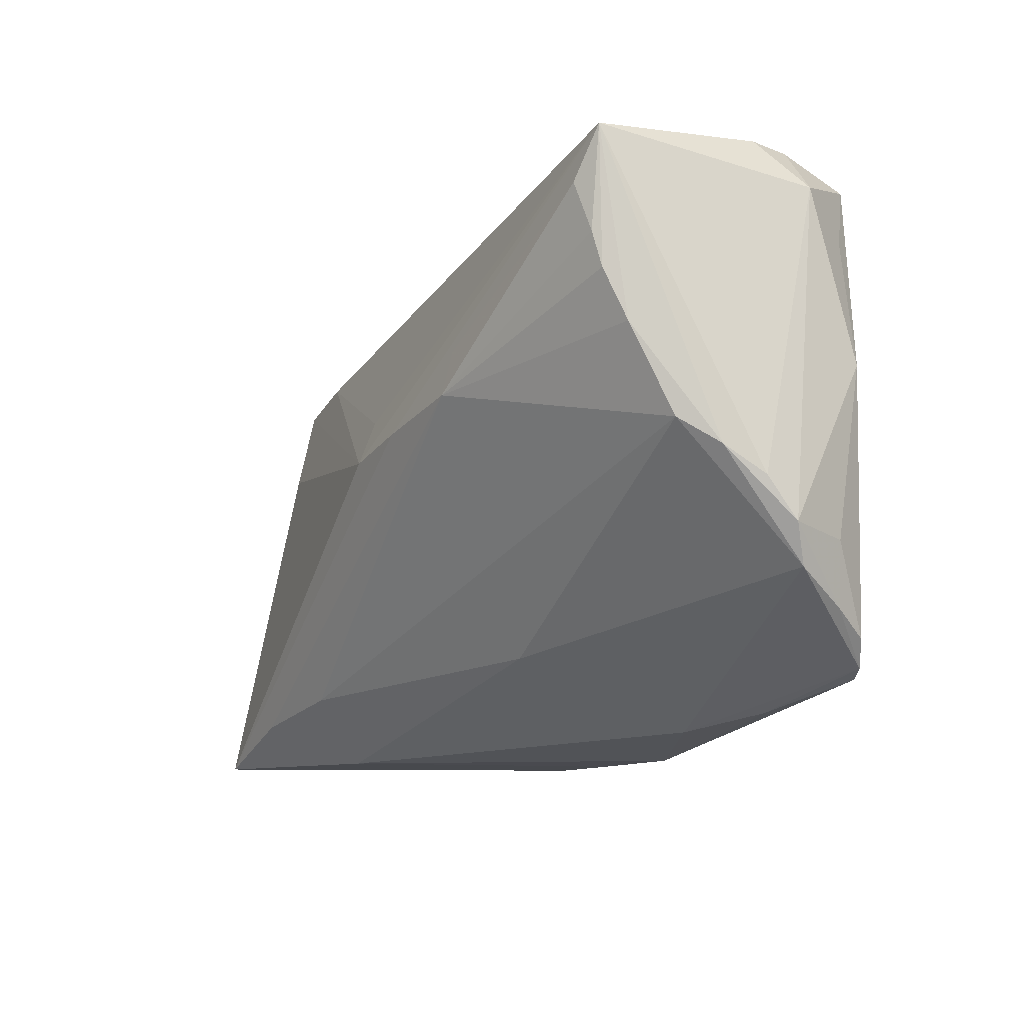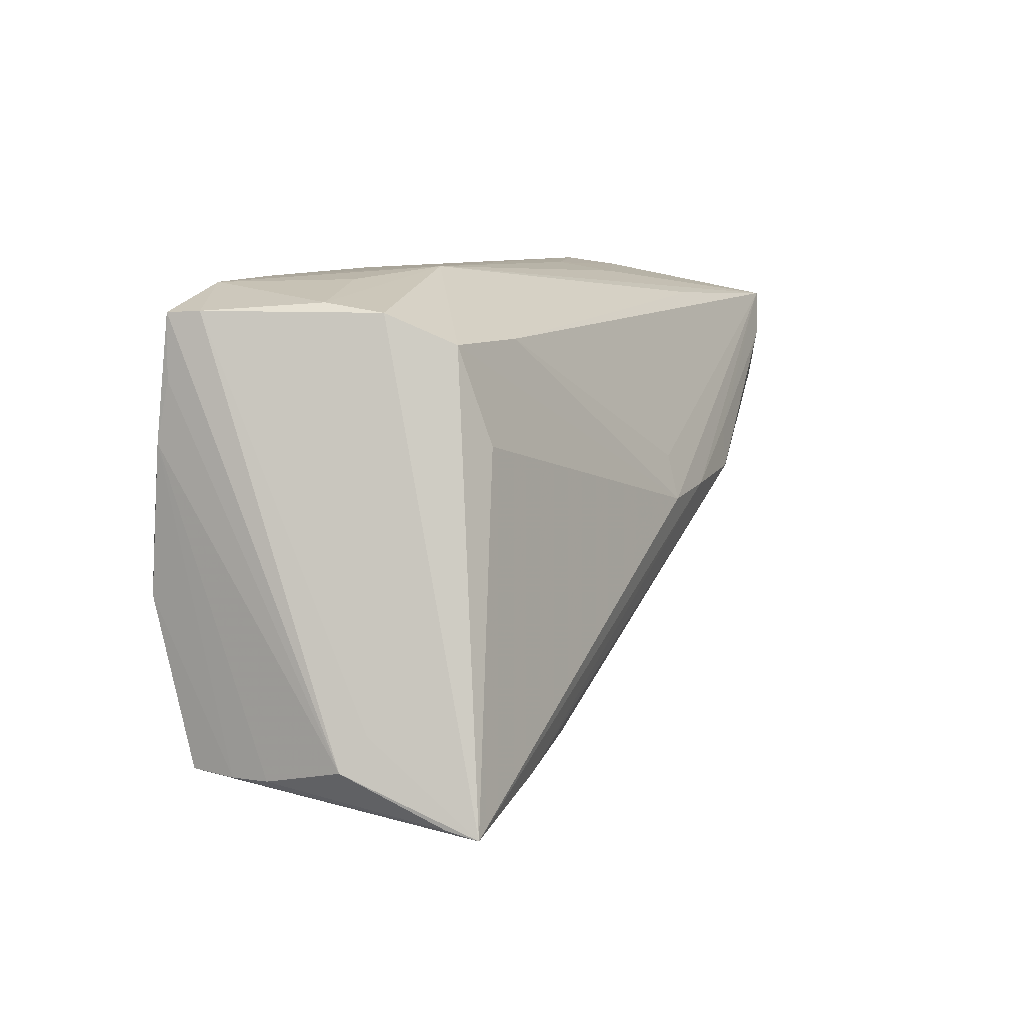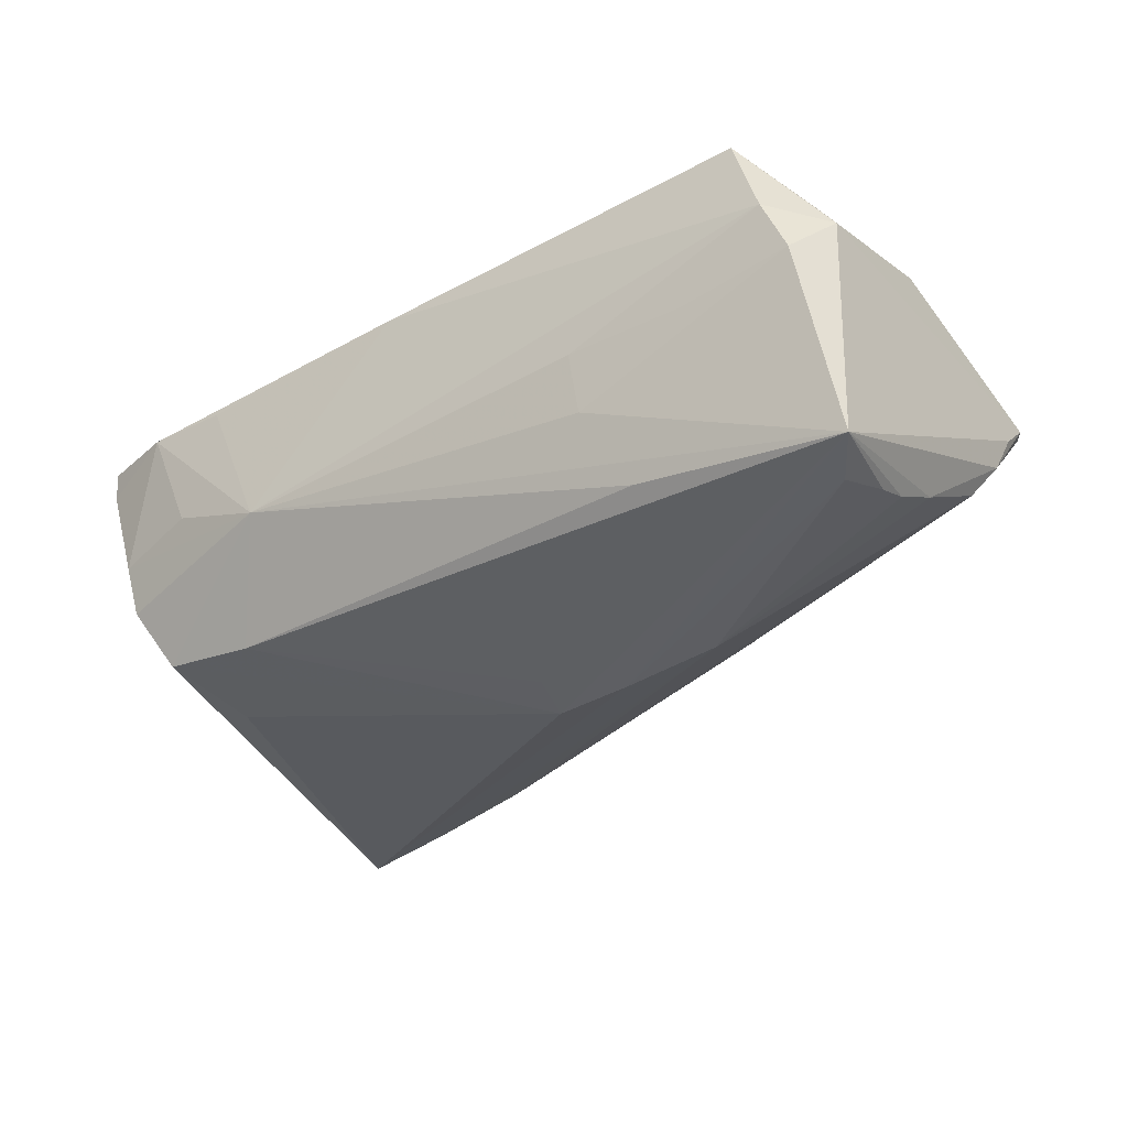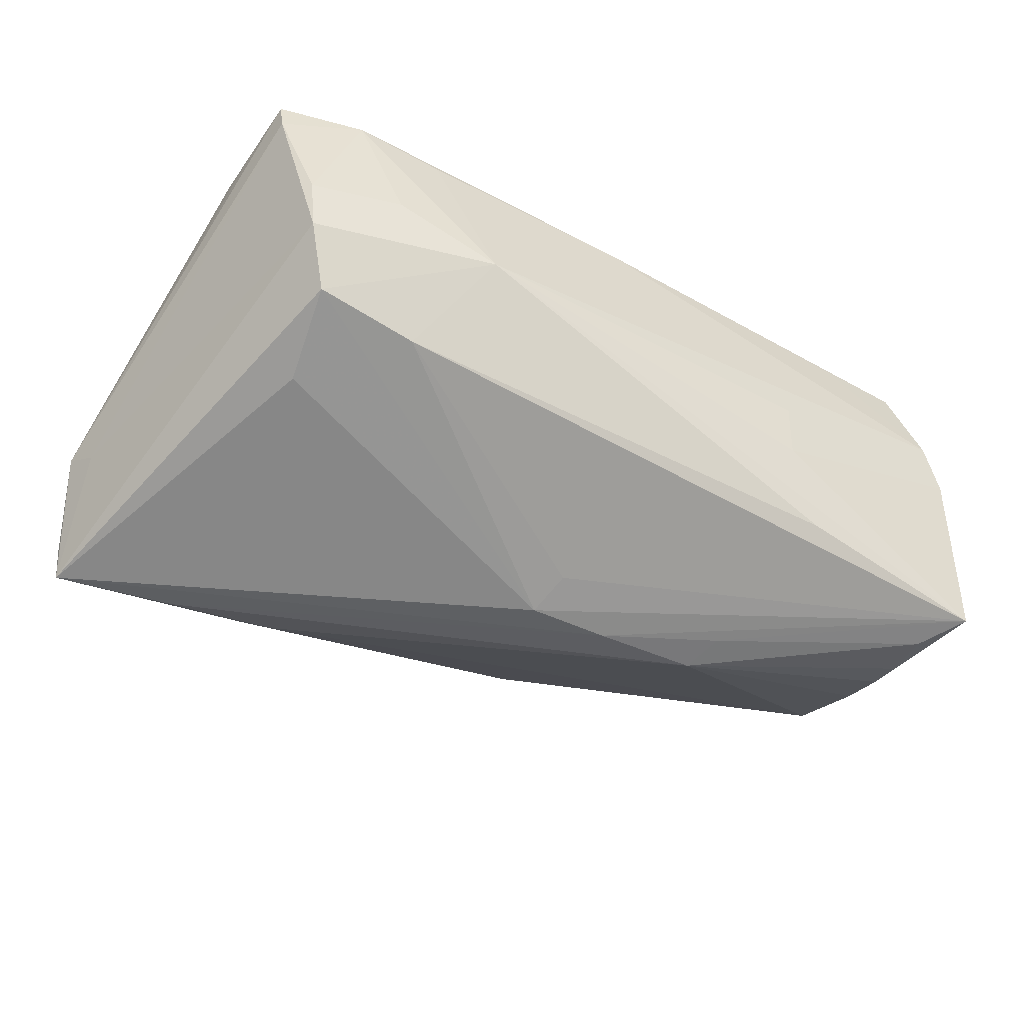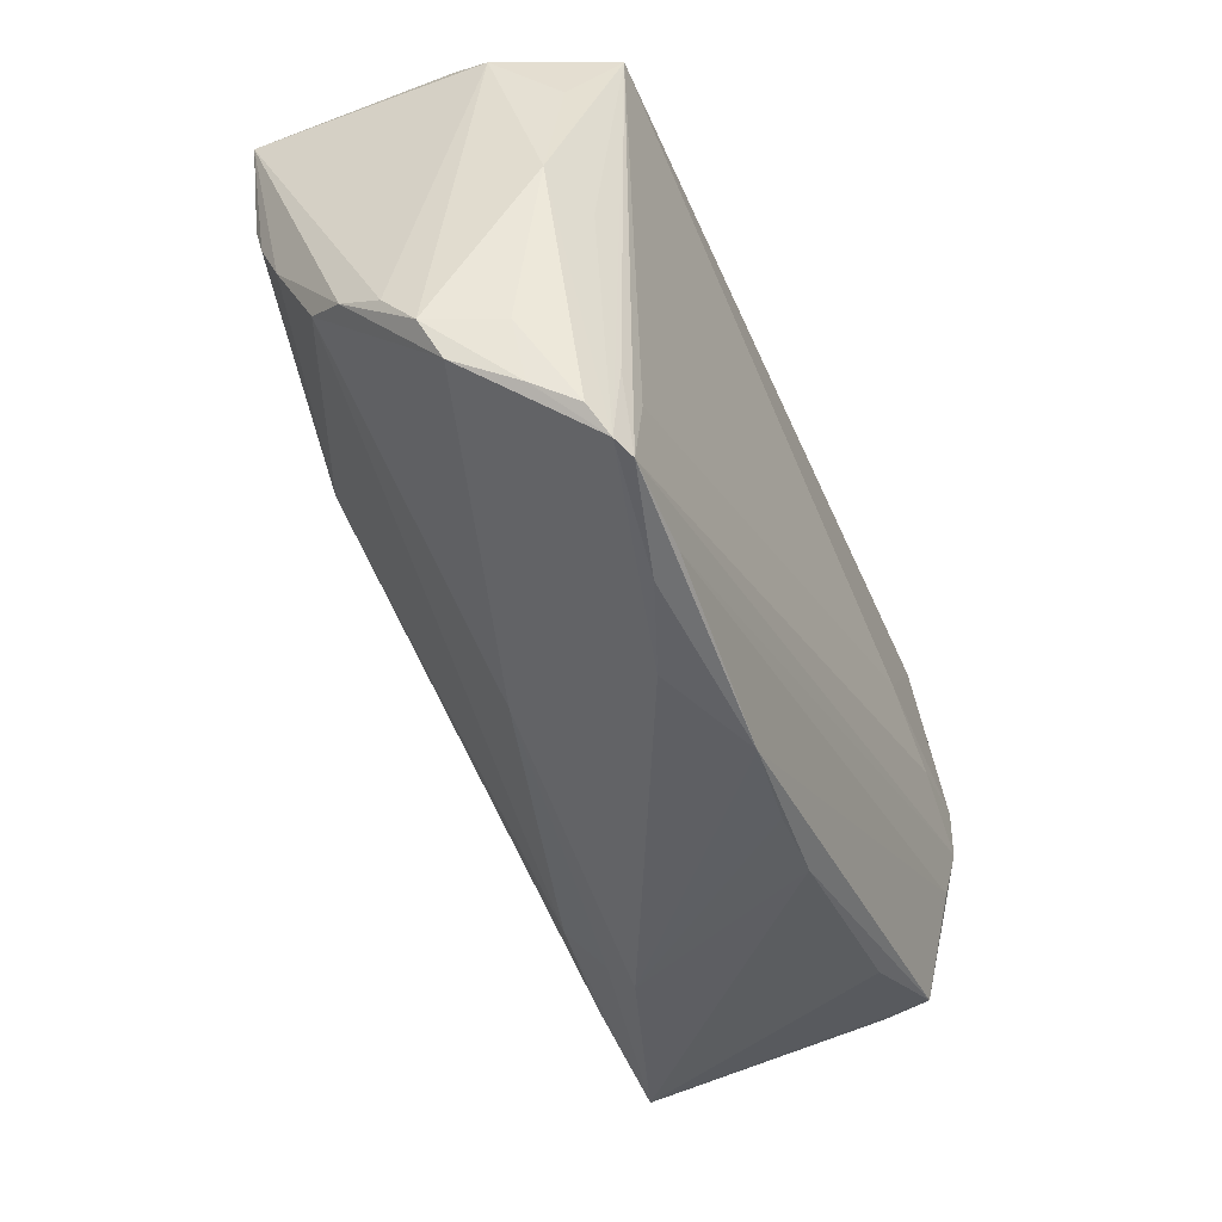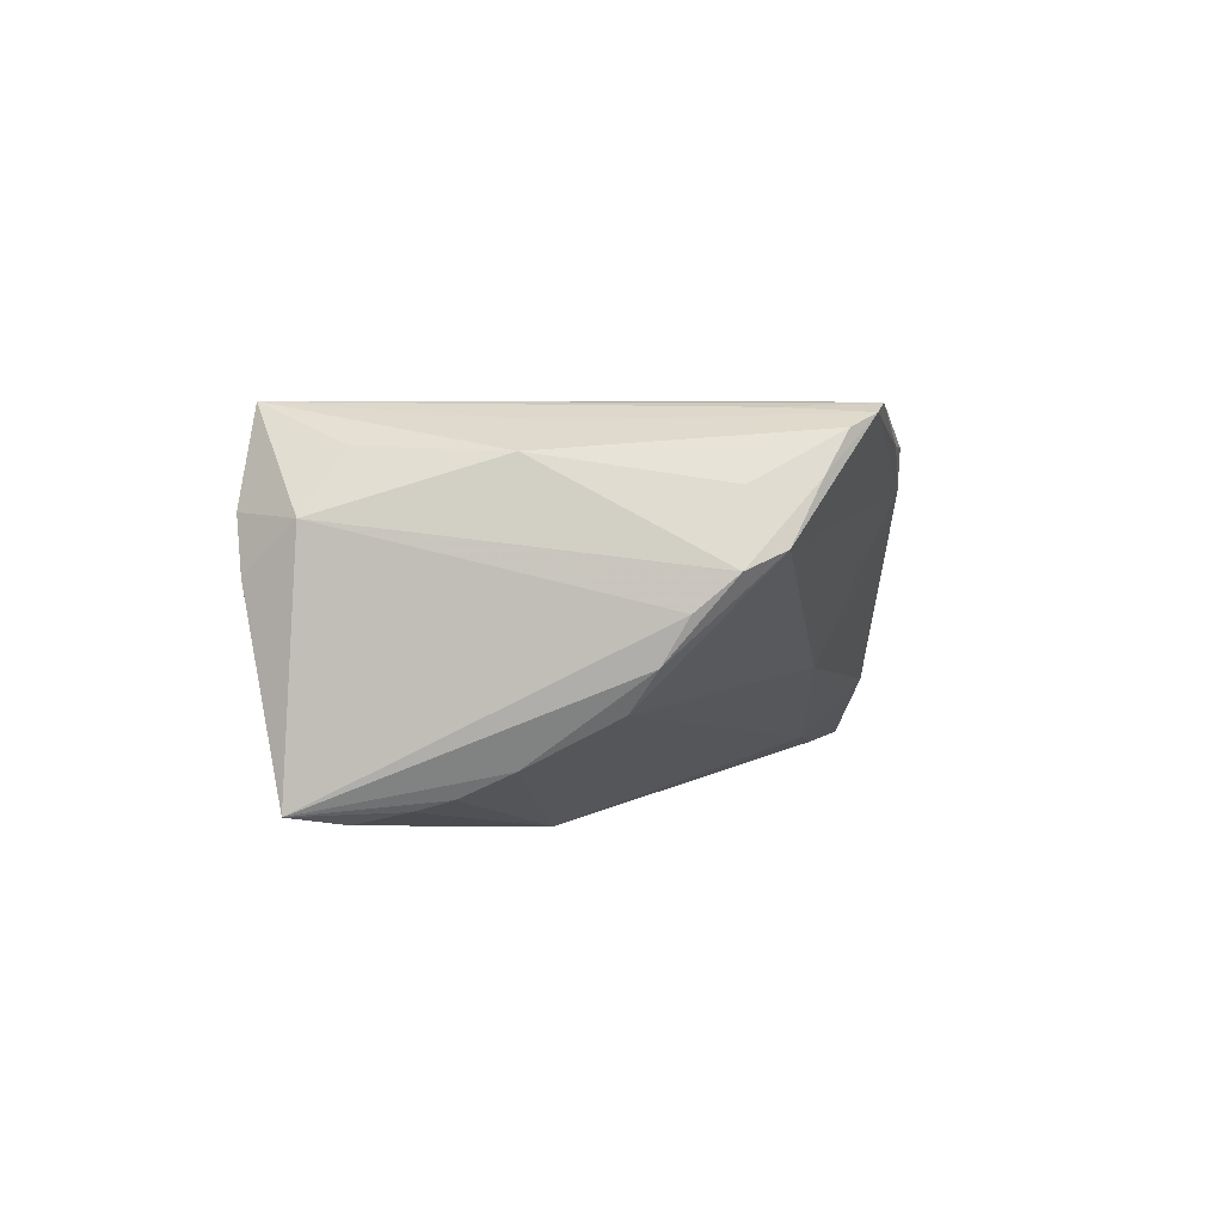
<metadata>
{"format":"obj","ext":"obj","renderer":"f3d","projection":"perspective","resolution":1024,"background":"white","views":[{"elev":-17.2,"azim":-116.6,"up":"+Y"},{"elev":8.1,"azim":113.9,"up":"+Y"},{"elev":-30.6,"azim":-144.6,"up":"+Z"},{"elev":-52.1,"azim":147.9,"up":"+Z"},{"elev":-44.7,"azim":-64.9,"up":"+Y"},{"elev":3.0,"azim":-86.4,"up":"+Z"}]}
</metadata>
<code>
v -0.003274 0.00607 -0.02434
v -0.02669 0.007707 -0.0242
v -0.04906 4.219e-05 0.01773
v -0.04595 -0.02092 0.01908
v 0.03736 -0.02662 -0.02245
v -0.007196 -0.03543 0.01585
v 0.05443 -0.02595 0.002501
v -0.0574 -0.01325 -0.0004185
v -0.05198 0.01966 -0.02115
v -0.02546 0.002477 -0.02498
v -0.05716 -0.01798 0.003536
v 0.02256 0.03093 -0.003931
v 0.05214 -0.006275 0.01861
v -0.05132 0.01973 0.01532
v 0.05102 -0.0007236 0.01904
v 0.05352 -0.02628 0.00751
v 0.02597 -0.02979 -0.01611
v -0.05266 0.02995 0.002662
v 0.01469 -0.03359 0.01273
v -0.0537 -0.01818 0.01158
v -0.05183 -0.0256 0.01239
v 0.03592 0.02963 0.0007075
v 0.05231 -0.02615 0.01341
v -0.04931 -0.02807 0.01704
v -0.05327 0.01349 -0.01963
v 0.004496 -0.03454 0.01376
v 0.05604 -0.0235 -0.007641
v 0.0422 0.02269 -0.01559
v -0.03011 0.02639 -0.01719
v 0.0473 0.02737 -0.001753
v 0.053 -0.02938 -0.01914
v -0.03513 0.0299 0.01856
v -0.05005 0.03093 0.008923
v -0.01237 0.001489 -0.02581
v -0.04266 -0.02286 0.01975
v 0.05241 0.02641 0.01125
v 0.05318 0.01142 0.01677
v -0.05558 0.02395 0.008396
v 0.02352 -0.02507 -0.0204
v -0.04664 -0.03083 0.01855
v 0.02718 -0.03266 -0.0132
v -0.04622 0.0297 0.01975
v -0.05433 0.003158 0.01471
v -0.05499 -0.02236 0.005531
v -0.05399 0.003285 -0.01559
v 0.002421 0.03027 0.0167
v 0.03974 0.01129 -0.0187
v 0.02971 0.002787 0.01975
v -0.05449 -0.007201 -0.01013
v 0.05291 0.02622 0.01528
v -0.0534 0.009333 -0.01842
v 0.05442 -0.01947 -0.01027
v -0.002289 0.0006362 -0.02605
v 0.02949 0.02279 -0.01694
v -0.03913 0.03016 0.0003356
v 0.03131 0.0298 0.01461
v -0.04415 -0.03154 0.01957
v 0.04014 -0.02954 0.01142
v -0.0137 -0.02568 -0.008628
v -0.0252 0.02948 -0.007488
v 0.05218 -0.03034 -0.02266
v -0.02023 -0.03436 0.01095
v 0.04053 -0.00238 0.0196
v -0.03255 -0.03218 0.01876
v -0.0567 -0.01026 -0.005562
v -0.02463 0.03067 -0.0001371
v 0.0532 0.01858 0.0152
v 0.04597 0.02627 -0.008404
v 0.05082 -0.01282 0.0174
v 0.04248 0.02932 0.01501
v -0.03117 -0.03351 0.01555
v -0.05574 0.02555 -0.01989
f 27 61 52
f 38 72 8
f 47 61 53
f 53 28 47
f 47 28 61
f 54 28 53
f 27 52 36
f 69 6 23
f 70 46 42
f 31 61 27
f 27 7 31
f 16 23 61
f 61 31 16
f 16 31 7
f 23 6 19
f 11 38 8
f 44 59 62
f 61 19 41
f 6 62 41
f 41 62 59
f 9 25 72
f 9 10 25
f 72 2 9
f 2 10 9
f 51 10 45
f 25 10 51
f 51 45 72
f 72 25 51
f 53 61 34
f 34 10 2
f 34 72 53
f 34 2 72
f 53 72 1
f 1 54 53
f 72 54 1
f 28 54 12
f 70 22 12
f 30 12 22
f 30 22 70
f 70 36 30
f 13 69 23
f 15 63 13
f 23 16 13
f 13 63 57
f 57 6 64
f 6 69 64
f 64 13 57
f 69 13 64
f 70 42 50
f 50 36 70
f 27 36 50
f 50 67 27
f 60 12 72
f 72 38 18
f 18 60 72
f 61 23 58
f 58 19 61
f 23 19 58
f 71 6 57
f 71 62 6
f 26 19 6
f 6 41 26
f 26 41 19
f 65 11 8
f 44 11 65
f 8 72 65
f 72 45 65
f 61 39 5
f 5 39 10
f 5 34 61
f 10 34 5
f 17 41 59
f 59 39 17
f 61 41 17
f 17 39 61
f 10 39 49
f 45 10 49
f 49 39 59
f 49 65 45
f 49 59 44
f 44 65 49
f 29 54 72
f 72 12 29
f 29 12 54
f 12 60 66
f 56 46 70
f 70 12 56
f 56 12 46
f 28 12 68
f 12 30 68
f 61 28 68
f 68 52 61
f 68 30 36
f 68 36 52
f 35 42 57
f 57 63 35
f 48 63 15
f 15 50 48
f 48 50 42
f 42 35 48
f 48 35 63
f 14 42 38
f 38 11 43
f 43 14 38
f 42 14 43
f 15 13 37
f 37 50 15
f 67 50 37
f 37 7 27
f 27 67 37
f 37 16 7
f 37 13 16
f 38 42 33
f 33 18 38
f 46 12 33
f 12 66 33
f 60 18 55
f 55 66 60
f 18 33 55
f 55 33 66
f 40 43 24
f 40 71 57
f 44 62 40
f 62 71 40
f 21 11 44
f 44 40 21
f 21 40 24
f 20 43 11
f 24 43 20
f 11 21 20
f 20 21 24
f 32 42 46
f 46 33 32
f 32 33 42
f 57 42 4
f 4 40 57
f 42 40 4
f 42 43 3
f 3 40 42
f 43 40 3

</code>
